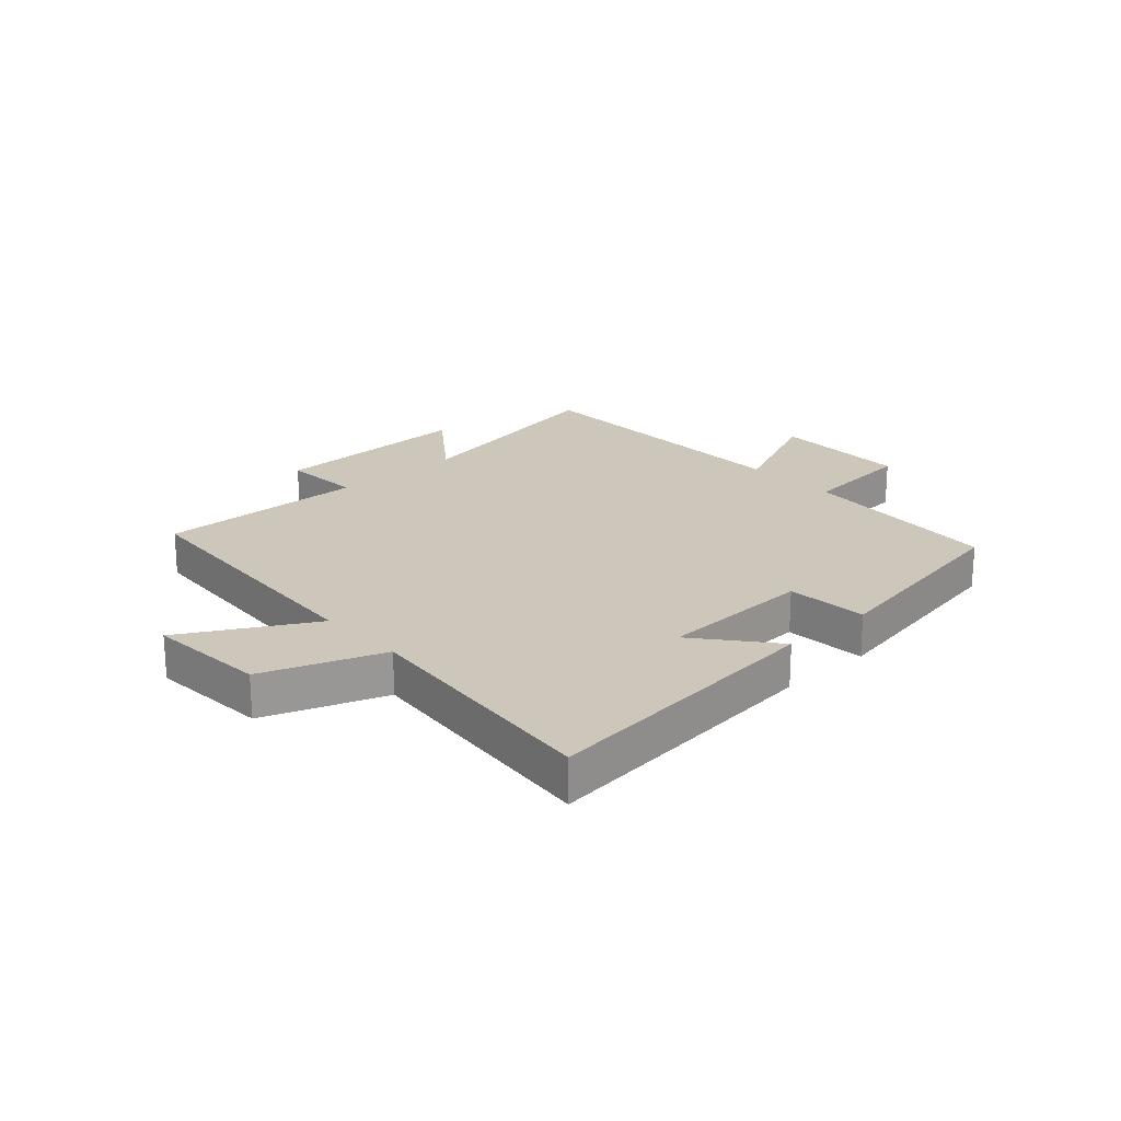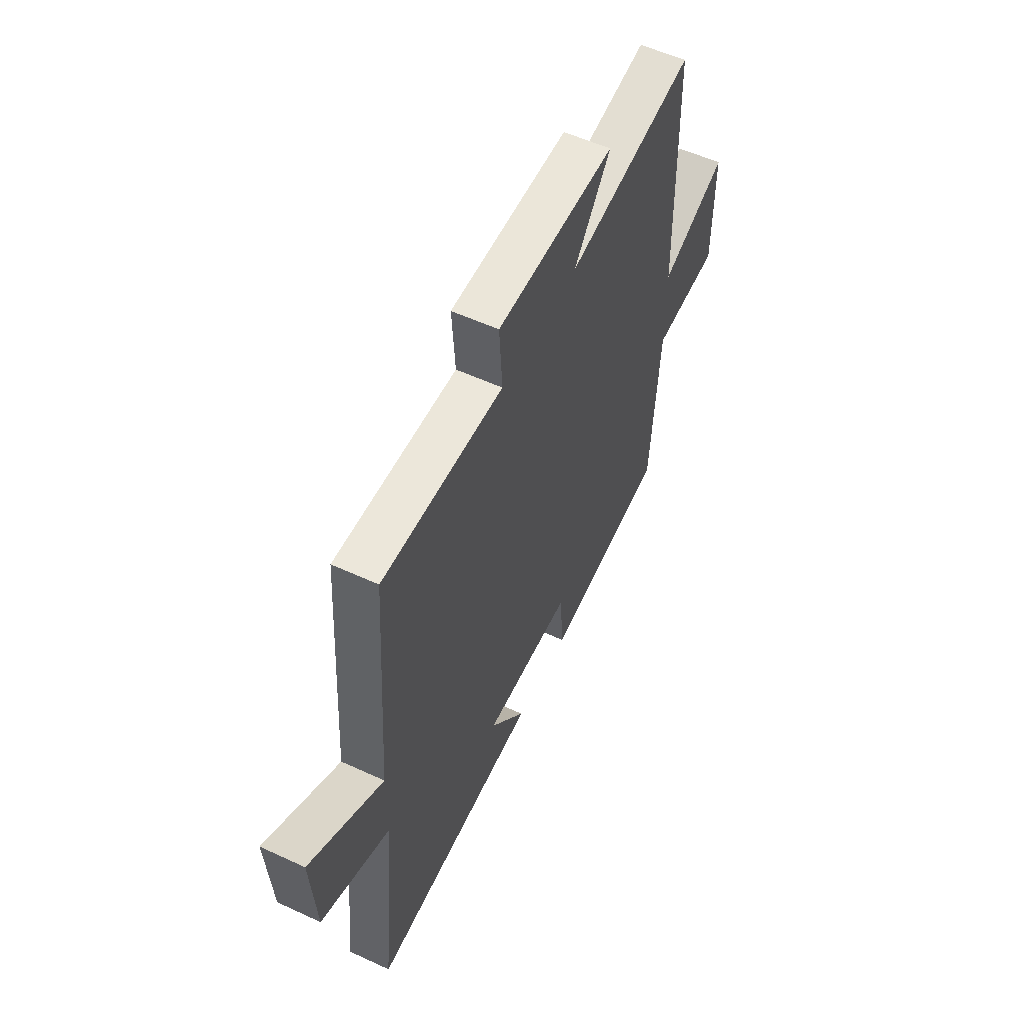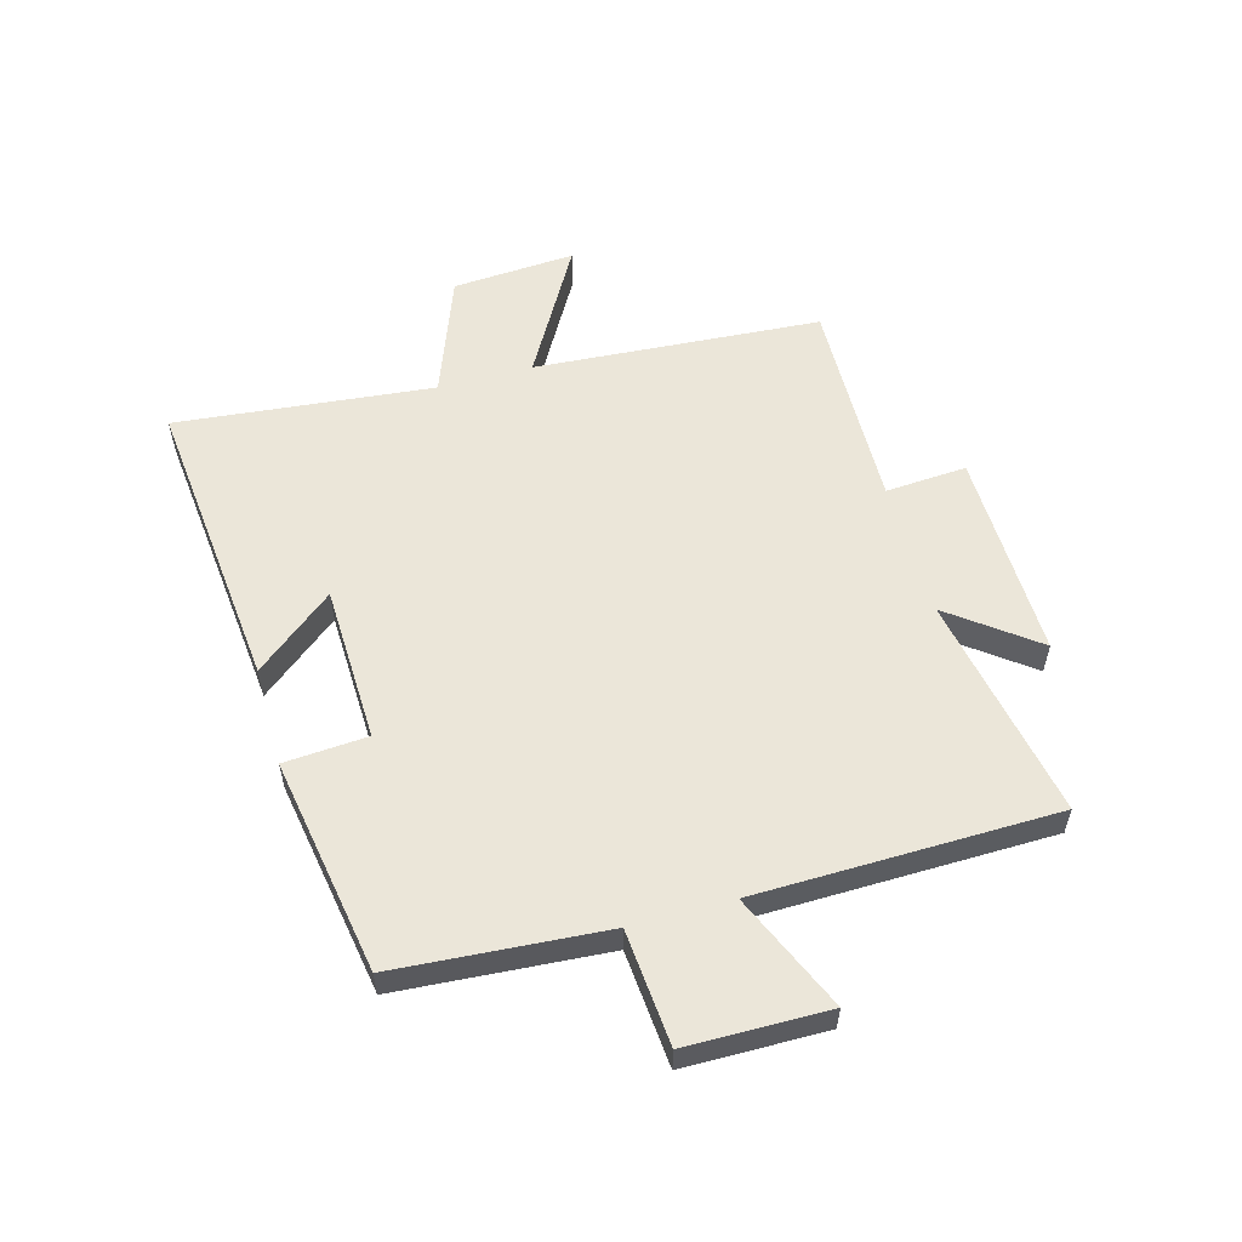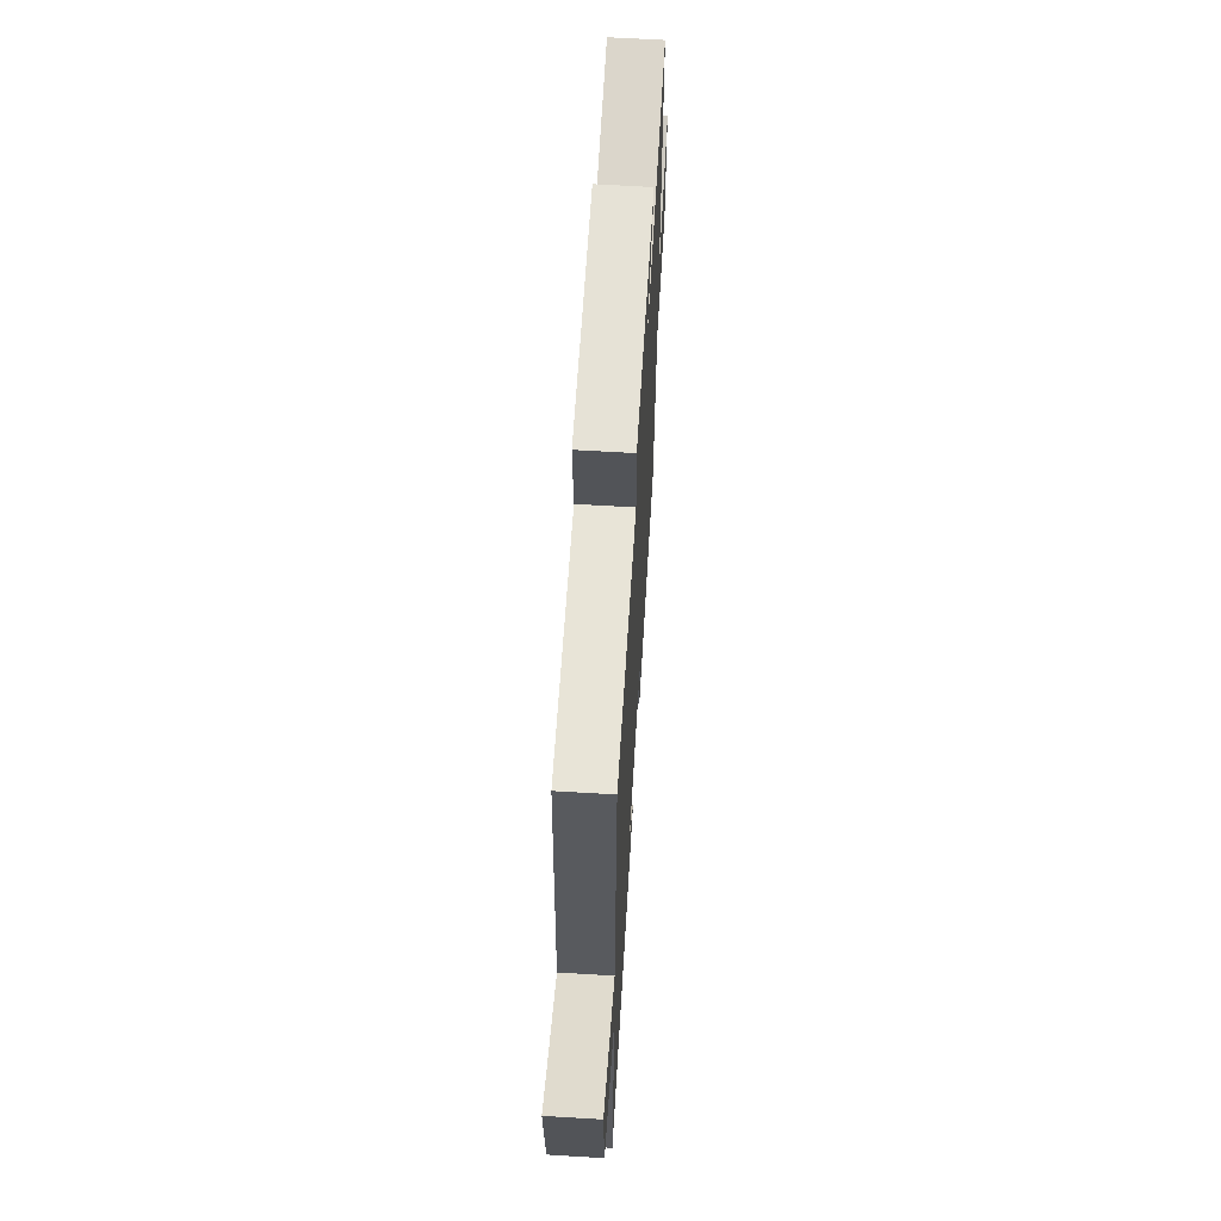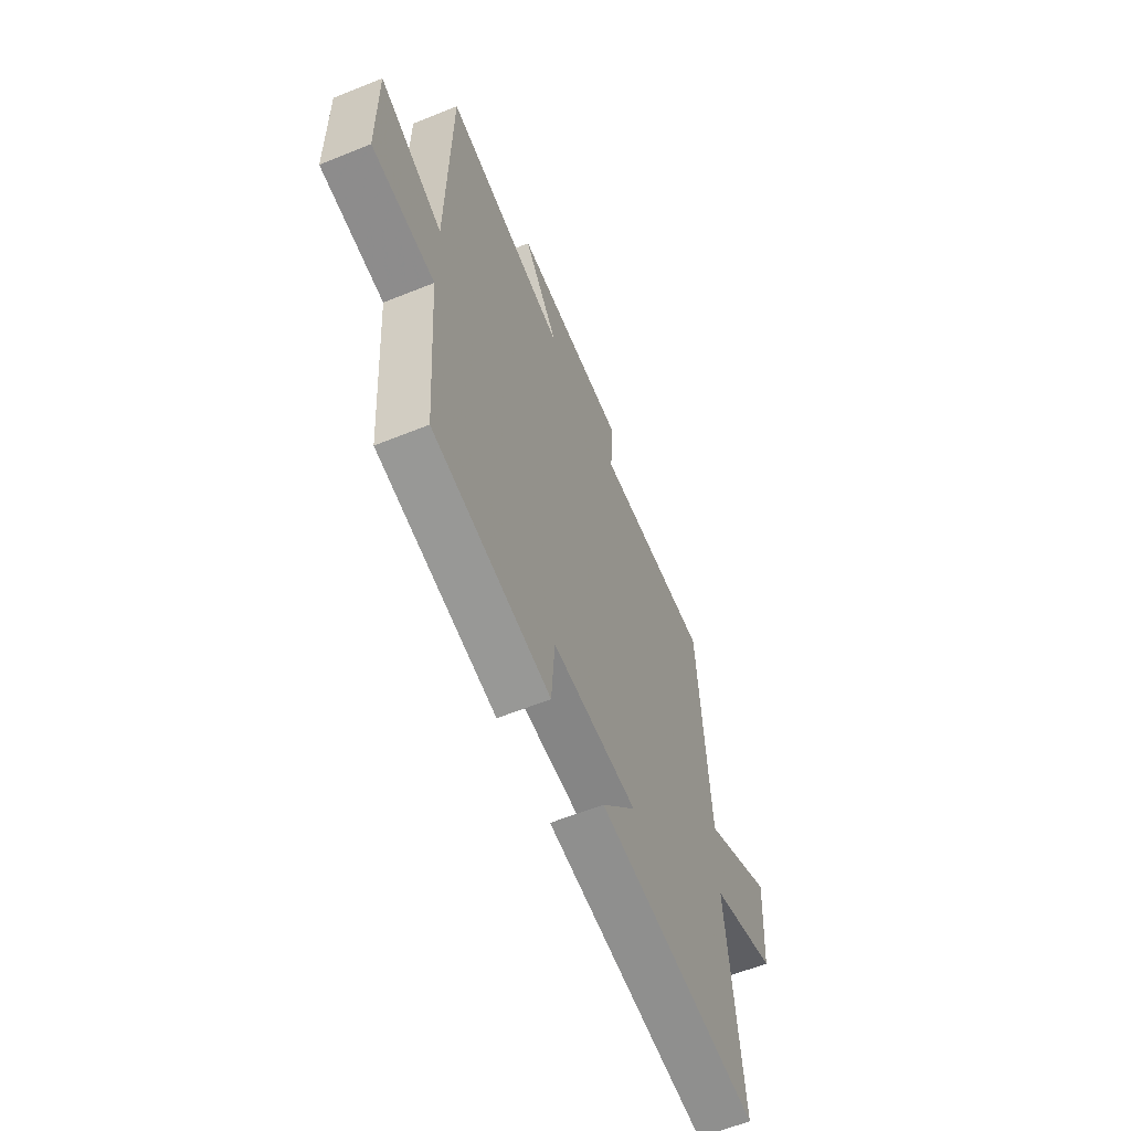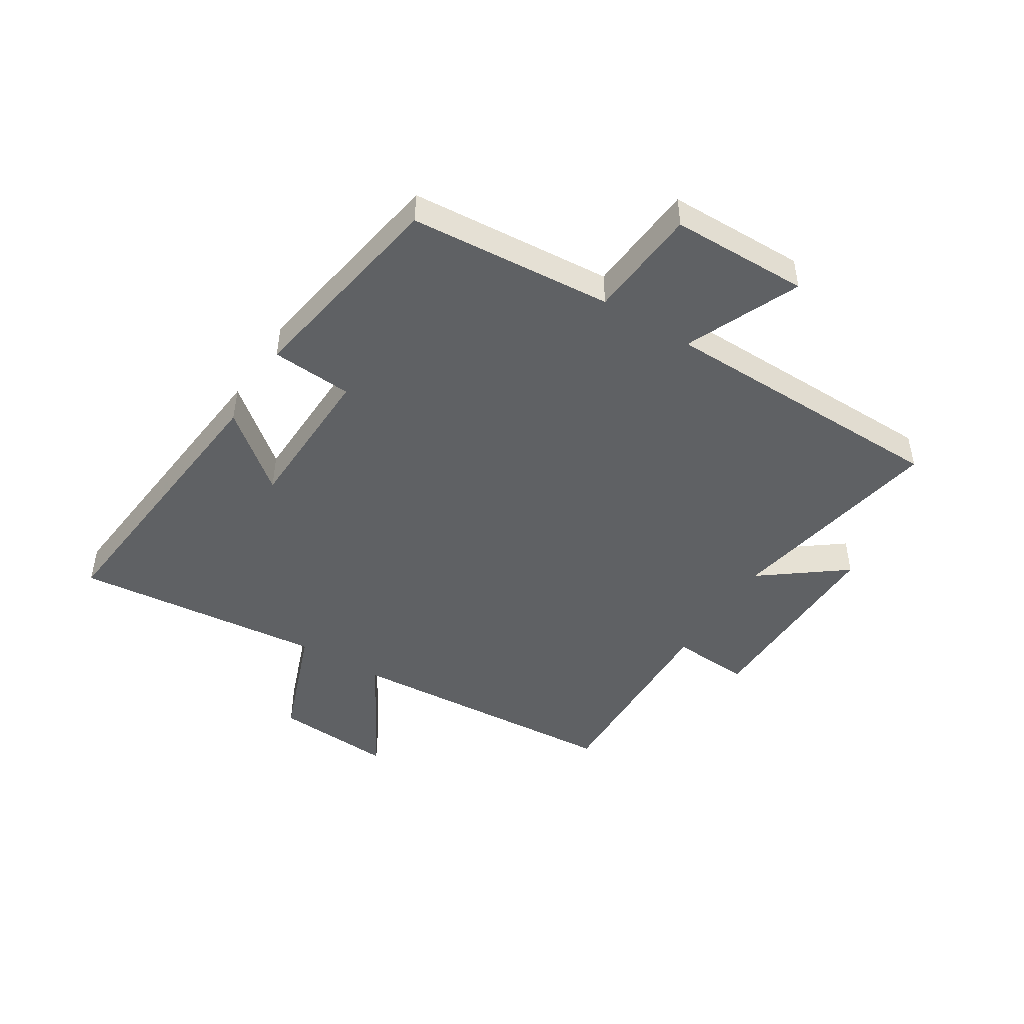
<metadata>
{"format":"obj","ext":"obj","renderer":"f3d","projection":"perspective","resolution":1024,"background":"white","views":[{"elev":21.5,"azim":137.5,"up":"+Y"},{"elev":55.8,"azim":115.9,"up":"+Z"},{"elev":56.3,"azim":-105.5,"up":"+Y"},{"elev":62.8,"azim":93.5,"up":"+Z"},{"elev":-60.1,"azim":-67.5,"up":"+Z"},{"elev":-46.6,"azim":-121.9,"up":"+Y"}]}
</metadata>
<code>
v -0.491 0.07 0.57
v -0.117 0.07 0.5
v -0.224 0.07 0.641
v 0.122 0.07 0.635
v 0.113 0.07 0.5
v 0.468 0.07 0.509
v 0.5 0.07 0.033
v 0.716 0.07 0.156
v 0.702 0.07 -0.048
v 0.5 0.07 -0.123
v 0.543 0.07 -0.55
v 0.047 0.07 -0.5
v 0.153 0.07 -0.37
v -0.107 0.07 -0.362
v -0.117 0.07 -0.5
v -0.475 0.07 -0.439
v -0.5 0.07 -0.093
v -0.691 0.07 -0.077
v -0.693 0.07 0.157
v -0.5 0.07 0.073
v -0.491 0 0.57
v -0.117 0 0.5
v -0.224 0 0.641
v 0.122 0 0.635
v 0.113 0 0.5
v 0.468 0 0.509
v 0.5 0 0.033
v 0.716 0 0.156
v 0.702 0 -0.048
v 0.5 0 -0.123
v 0.543 0 -0.55
v 0.047 0 -0.5
v 0.153 0 -0.37
v -0.107 0 -0.362
v -0.117 0 -0.5
v -0.475 0 -0.439
v -0.5 0 -0.093
v -0.691 0 -0.077
v -0.693 0 0.157
v -0.5 0 0.073
f 17 18 19 20
f 20 1 2
f 17 20 2
f 16 17 2
f 15 16 2
f 14 15 2
f 13 14 2
f 10 11 12 13
f 10 13 2
f 7 8 9 10
f 5 6 7 10
f 5 10 2 3
f 3 4 5
f 40 39 38 37
f 22 21 40
f 22 40 37
f 22 37 36
f 22 36 35
f 22 35 34
f 22 34 33
f 33 32 31 30
f 22 33 30
f 30 29 28 27
f 30 27 26 25
f 23 22 30 25
f 25 24 23
f 1 21 22 2
f 2 22 23 3
f 3 23 24 4
f 4 24 25 5
f 5 25 26 6
f 6 26 27 7
f 7 27 28 8
f 8 28 29 9
f 9 29 30 10
f 10 30 31 11
f 11 31 32 12
f 12 32 33 13
f 13 33 34 14
f 14 34 35 15
f 15 35 36 16
f 16 36 37 17
f 17 37 38 18
f 18 38 39 19
f 19 39 40 20
f 20 40 21 1

</code>
